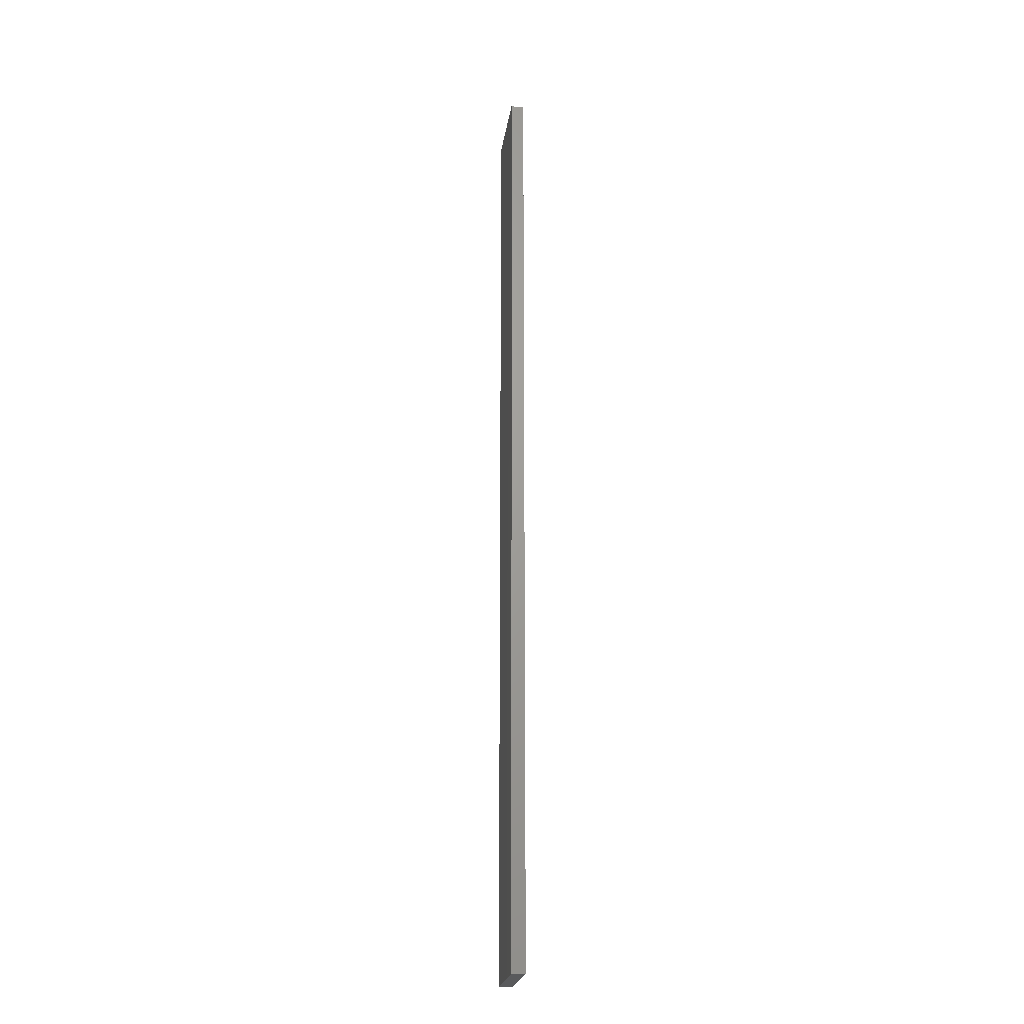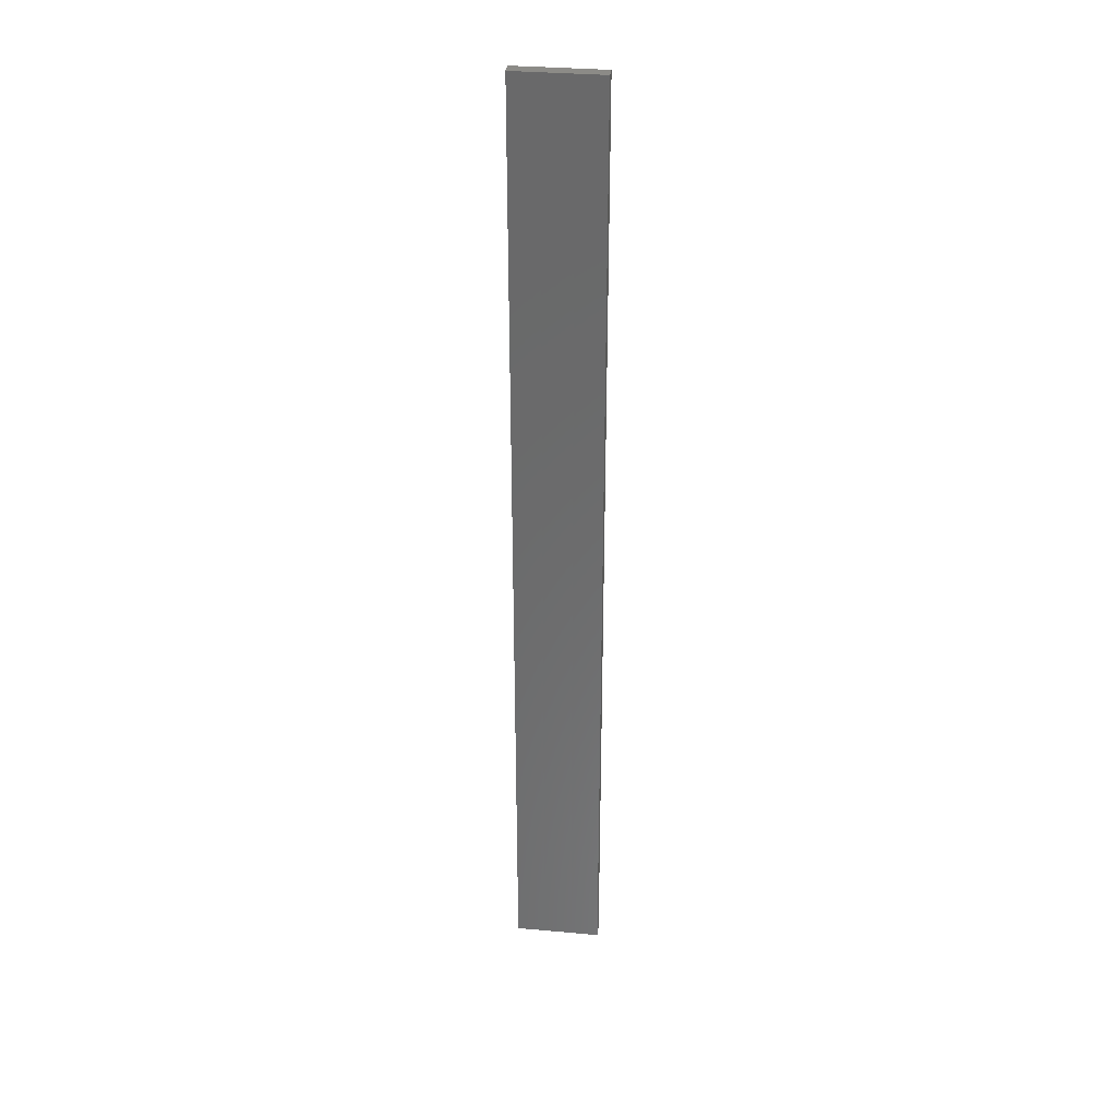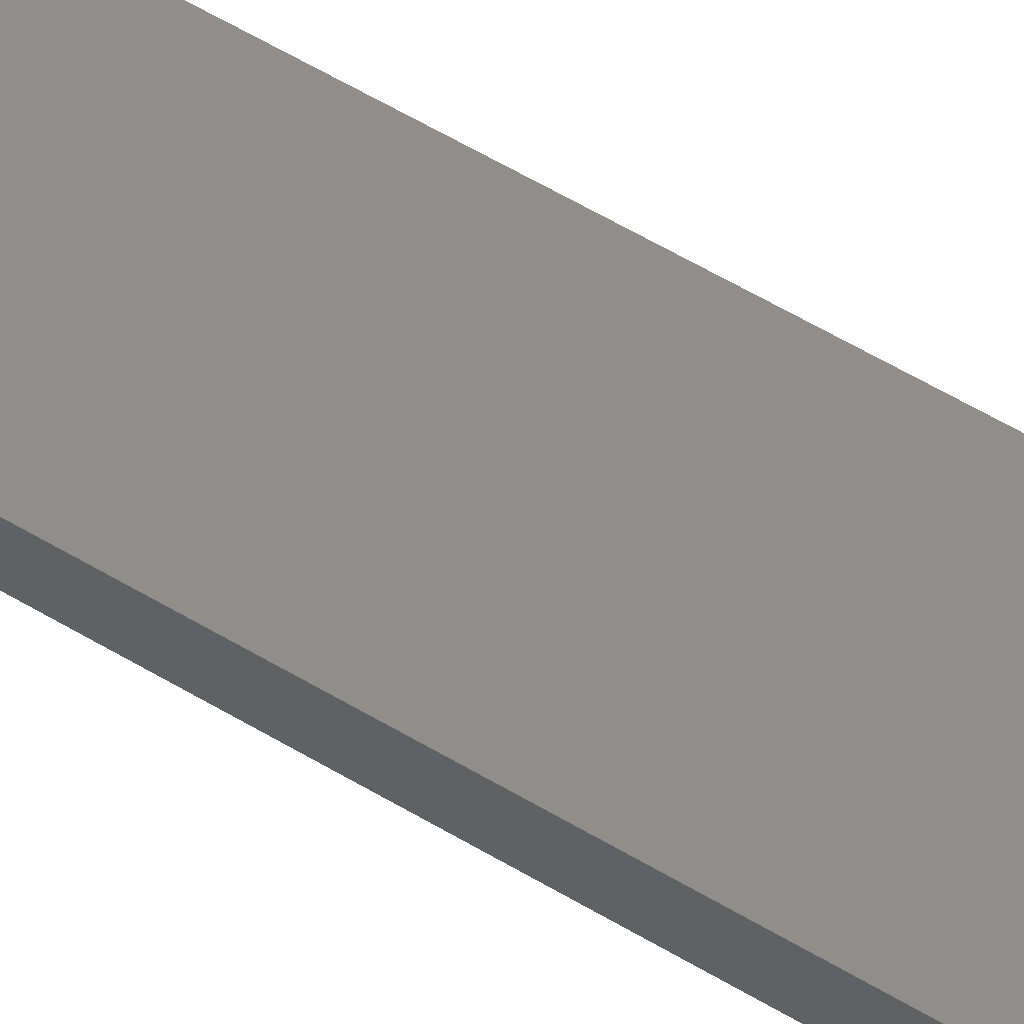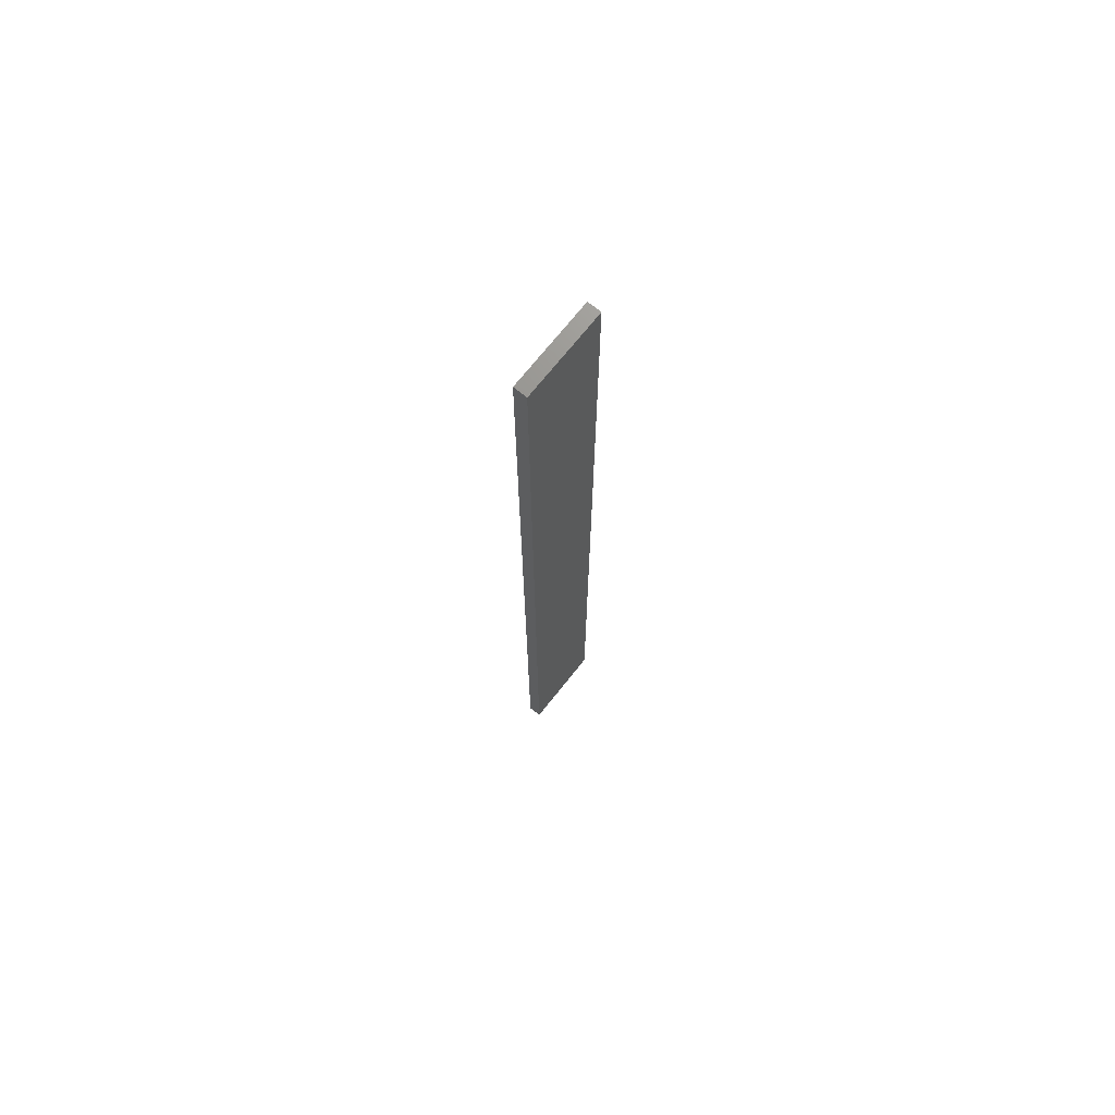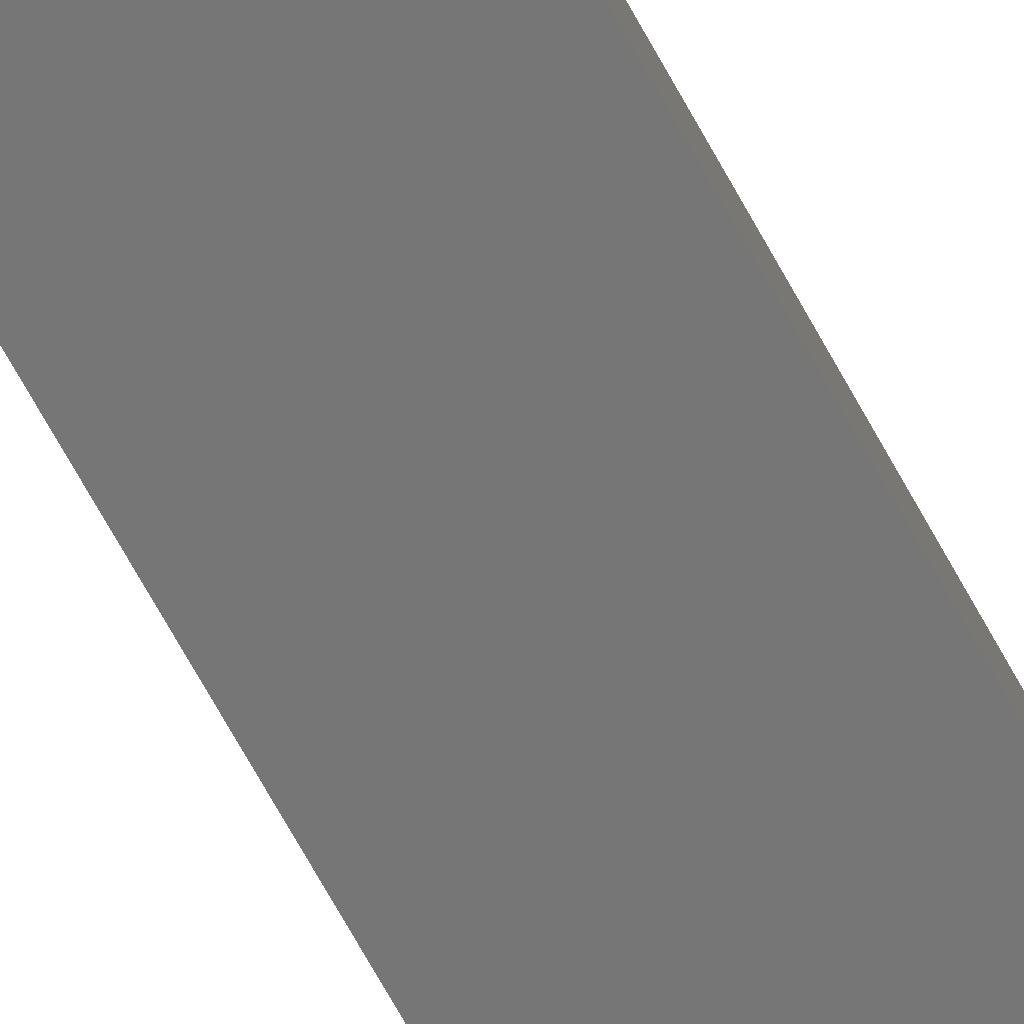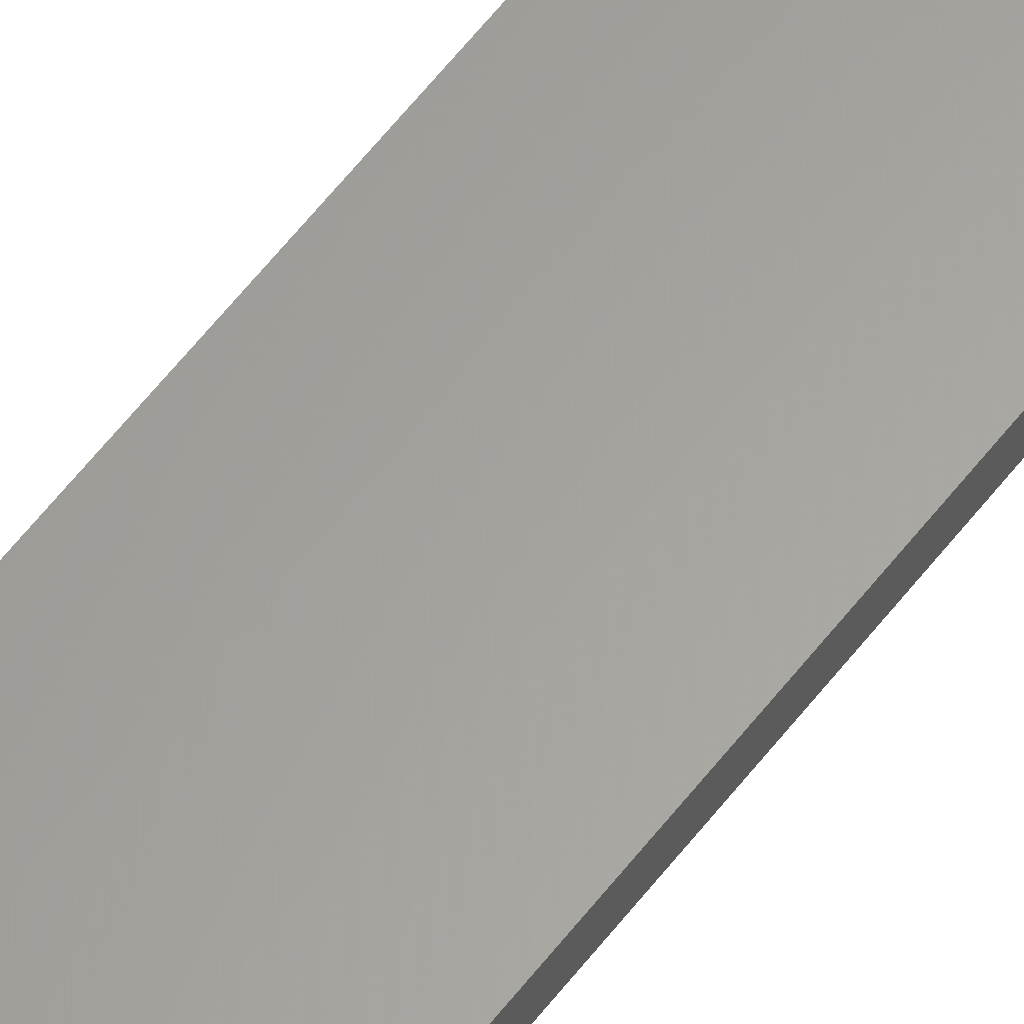
<metadata>
{"format":"stl","ext":"stl","renderer":"f3d","projection":"perspective","resolution":1024,"background":"white","views":[{"elev":-23.0,"azim":-98.2,"up":"+Z"},{"elev":32.7,"azim":7.0,"up":"+Z"},{"elev":45.5,"azim":126.5,"up":"+Y"},{"elev":71.6,"azim":128.4,"up":"+Z"},{"elev":-68.9,"azim":28.7,"up":"+Y"},{"elev":61.9,"azim":-142.0,"up":"+Y"}]}
</metadata>
<code>
# stl→obj: 16 verts, 28 faces
v -0.1612 4.35 269.7
v -0.05289 4.35 269.7
v -0.05289 4.35 266.1
v -0.1612 4.35 266.1
v -0.2696 4.351 269.7
v -0.2696 4.351 266.1
v -0.3779 4.351 269.7
v -0.3779 4.351 266.1
v -0.3779 4.301 266.1
v -0.3779 4.301 269.7
v -0.05308 4.3 266.1
v -0.1614 4.3 269.7
v -0.1614 4.3 266.1
v -0.05308 4.3 269.7
v -0.2696 4.301 269.7
v -0.2696 4.301 266.1
f 1 2 3
f 1 3 4
f 5 4 6
f 5 1 4
f 7 6 8
f 7 5 6
f 7 9 10
f 8 9 7
f 11 12 13
f 14 12 11
f 13 15 16
f 12 15 13
f 16 10 9
f 15 10 16
f 14 3 2
f 11 3 14
f 16 9 8
f 6 16 8
f 13 16 6
f 4 13 6
f 3 11 13
f 3 13 4
f 10 15 7
f 15 5 7
f 15 12 5
f 12 1 5
f 12 14 1
f 14 2 1

</code>
